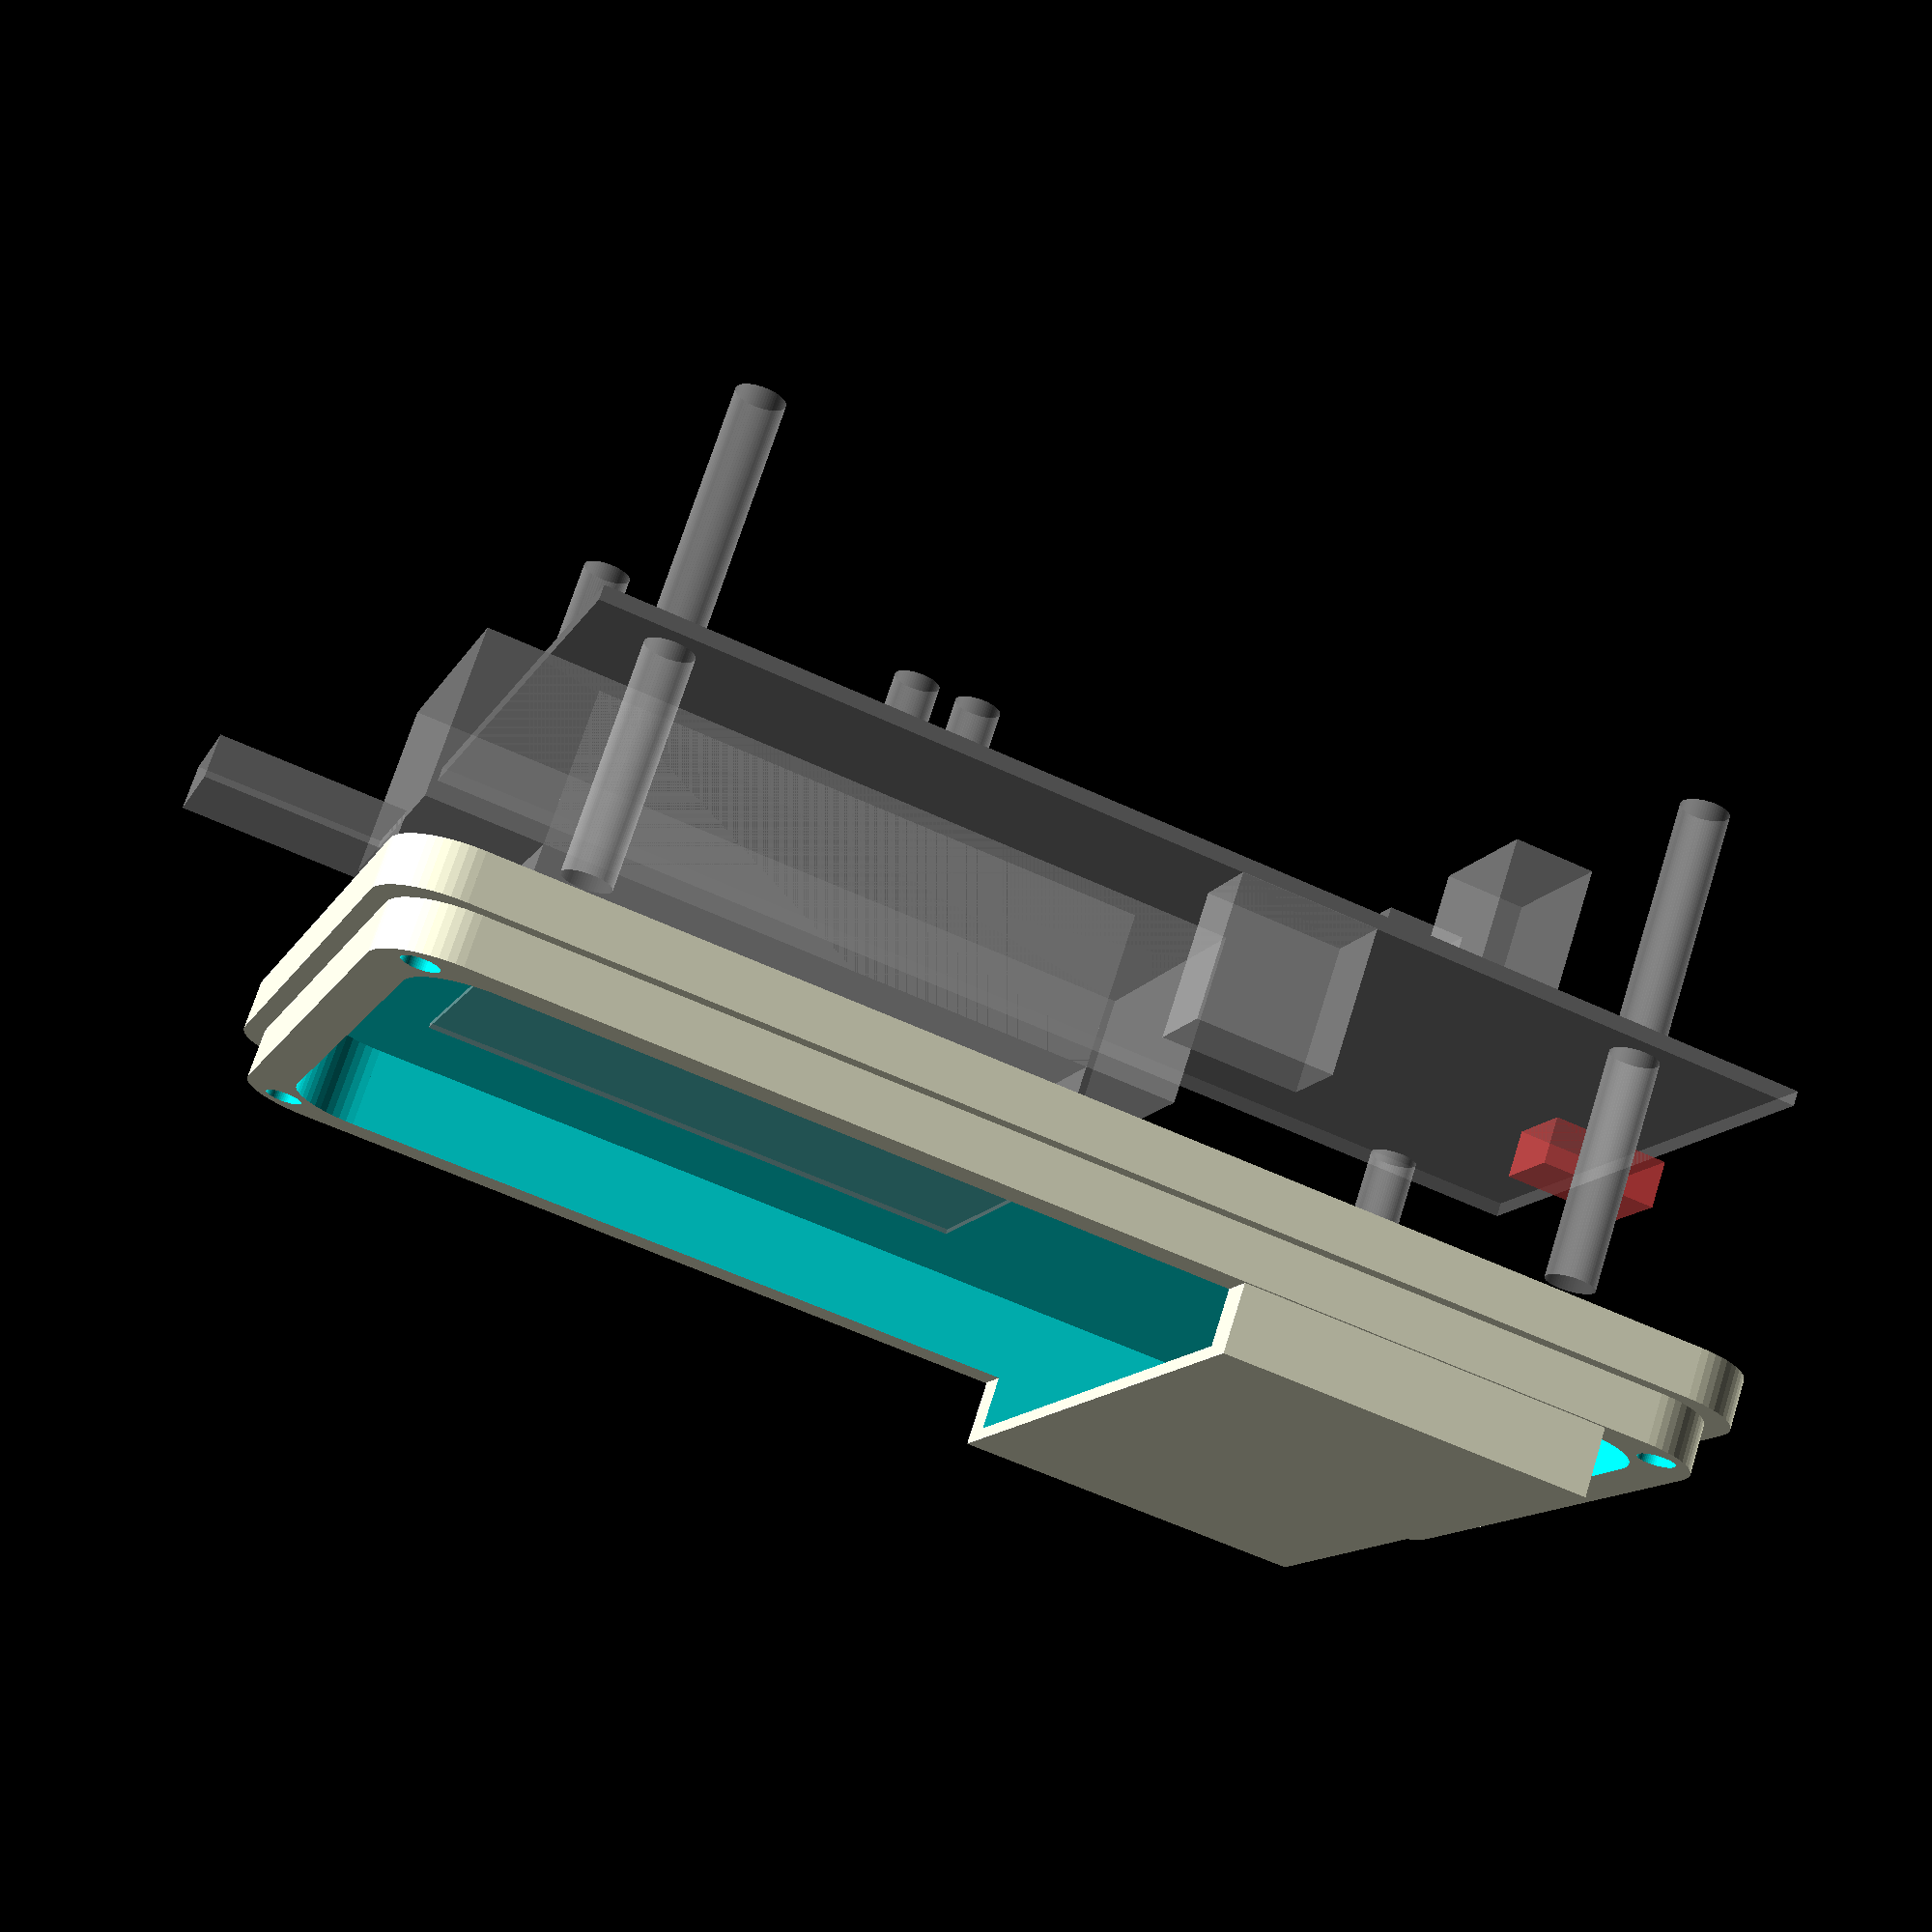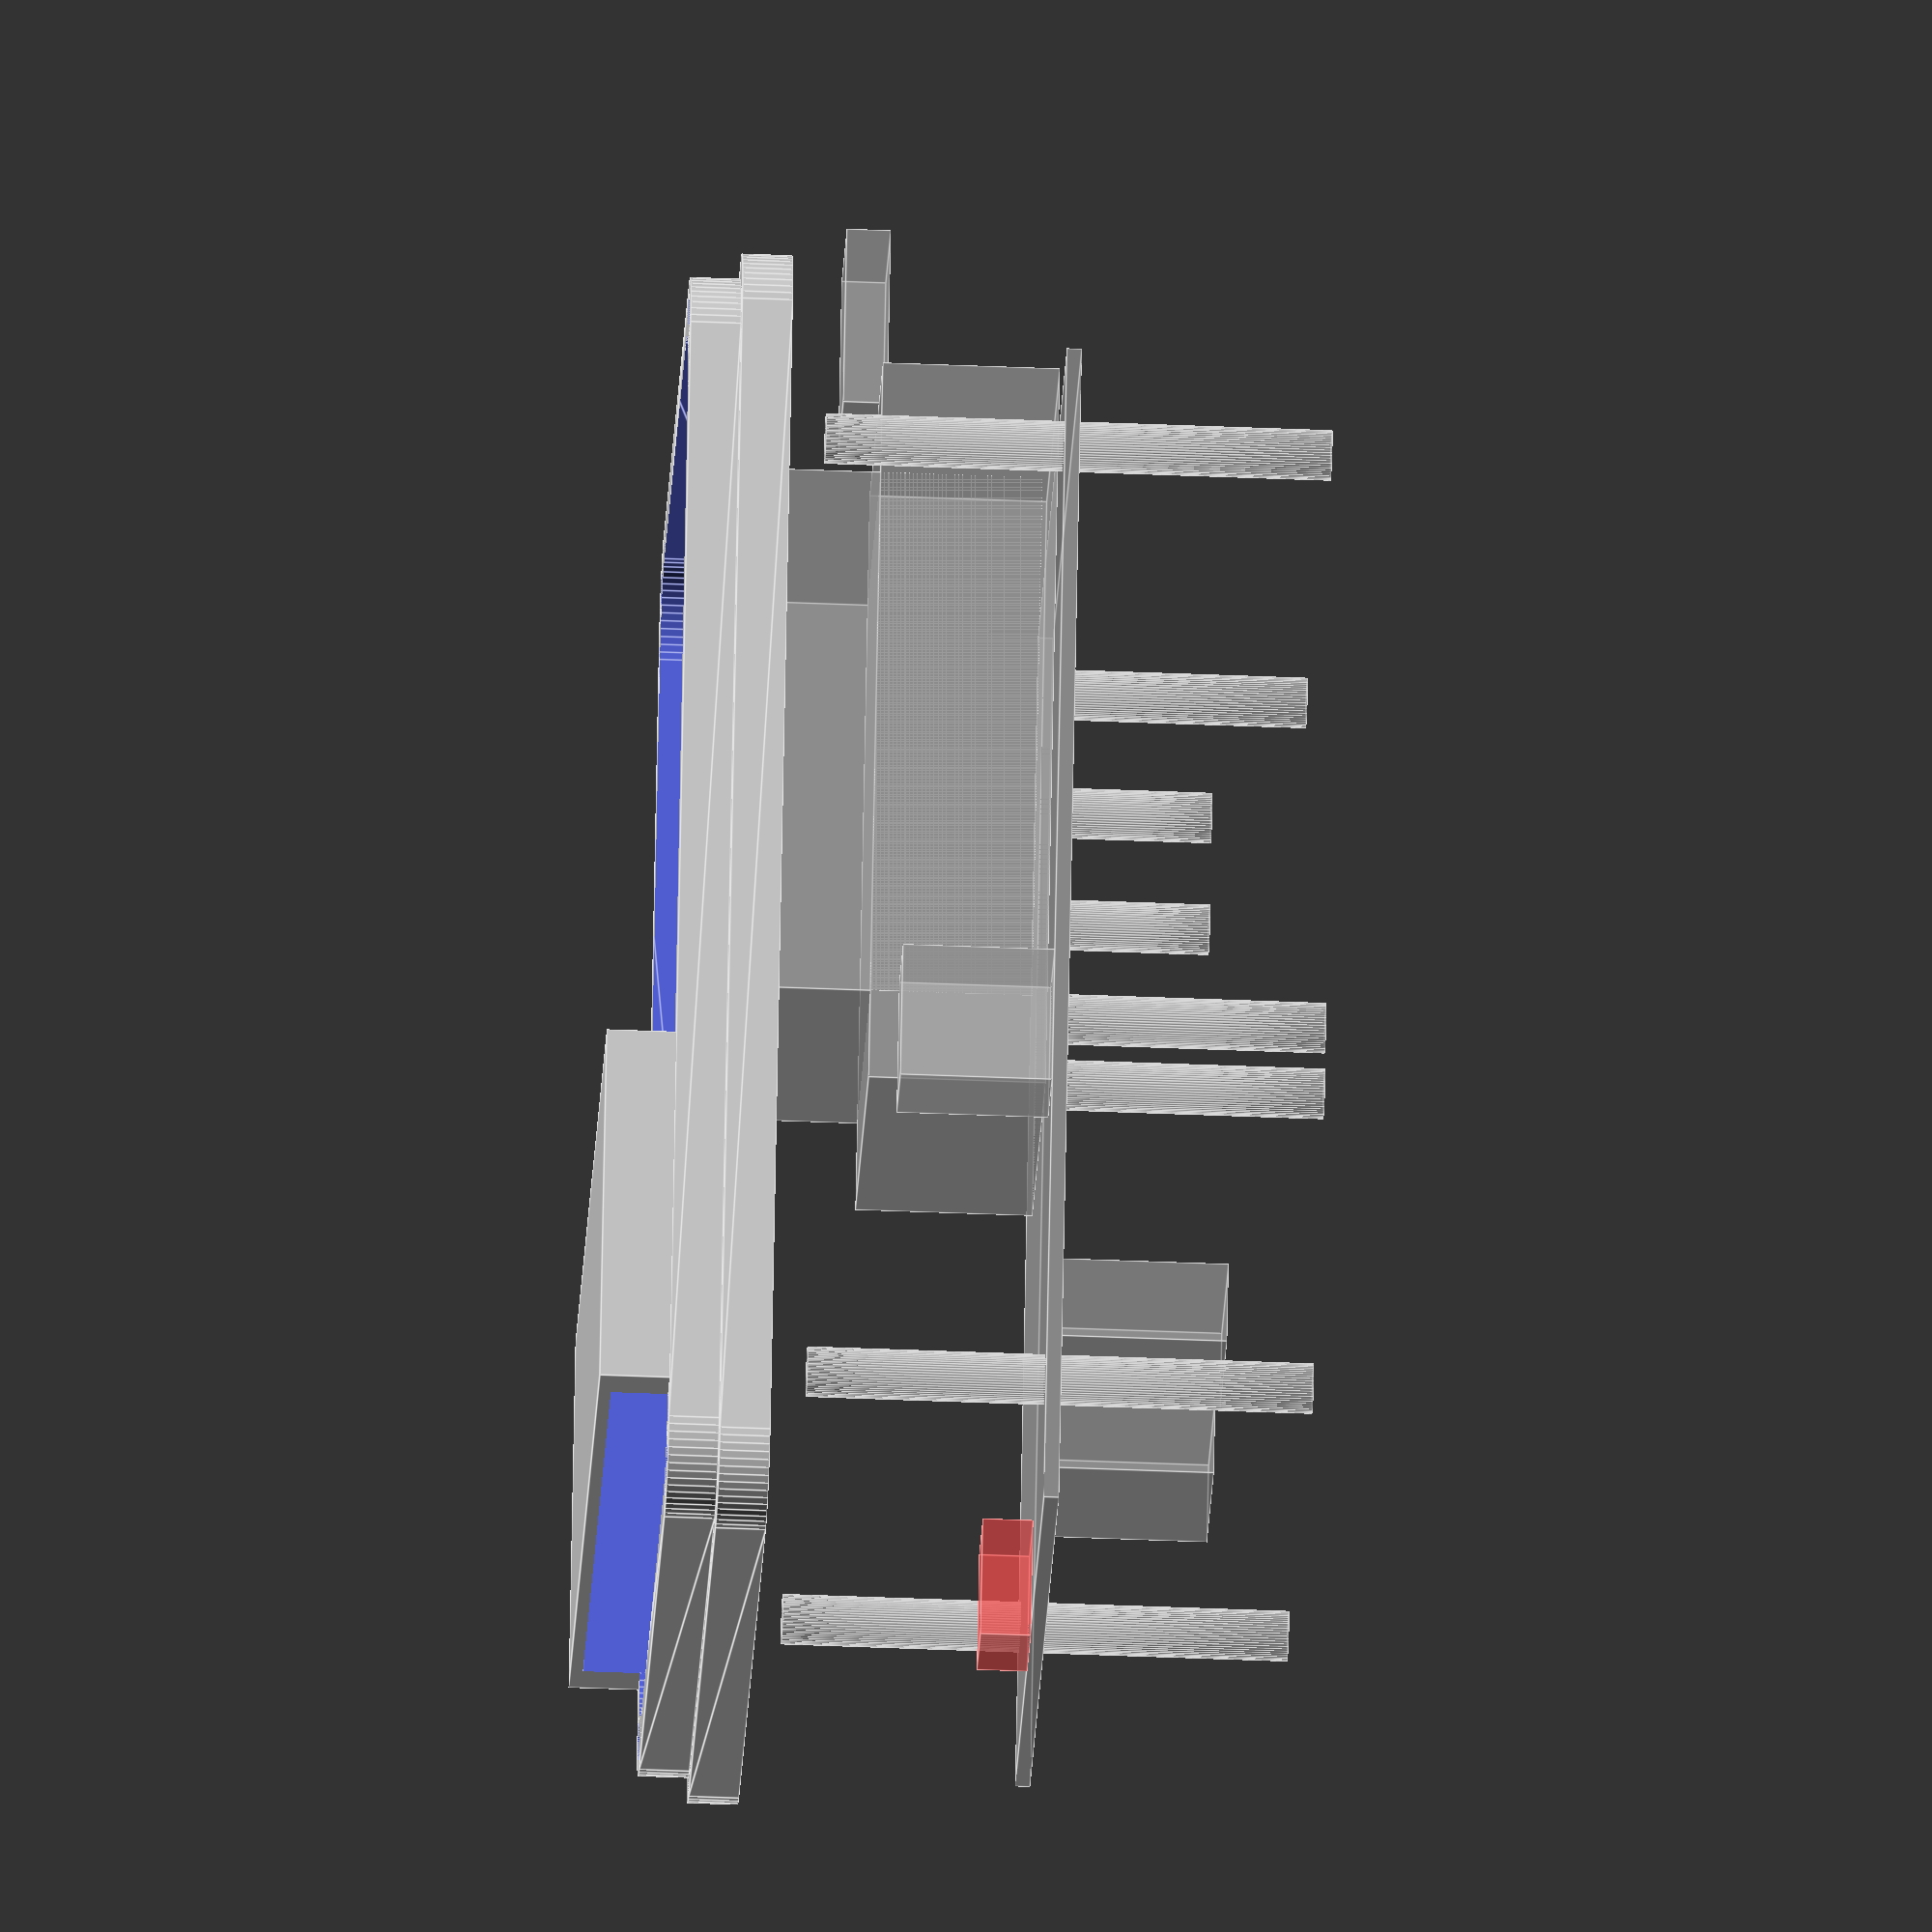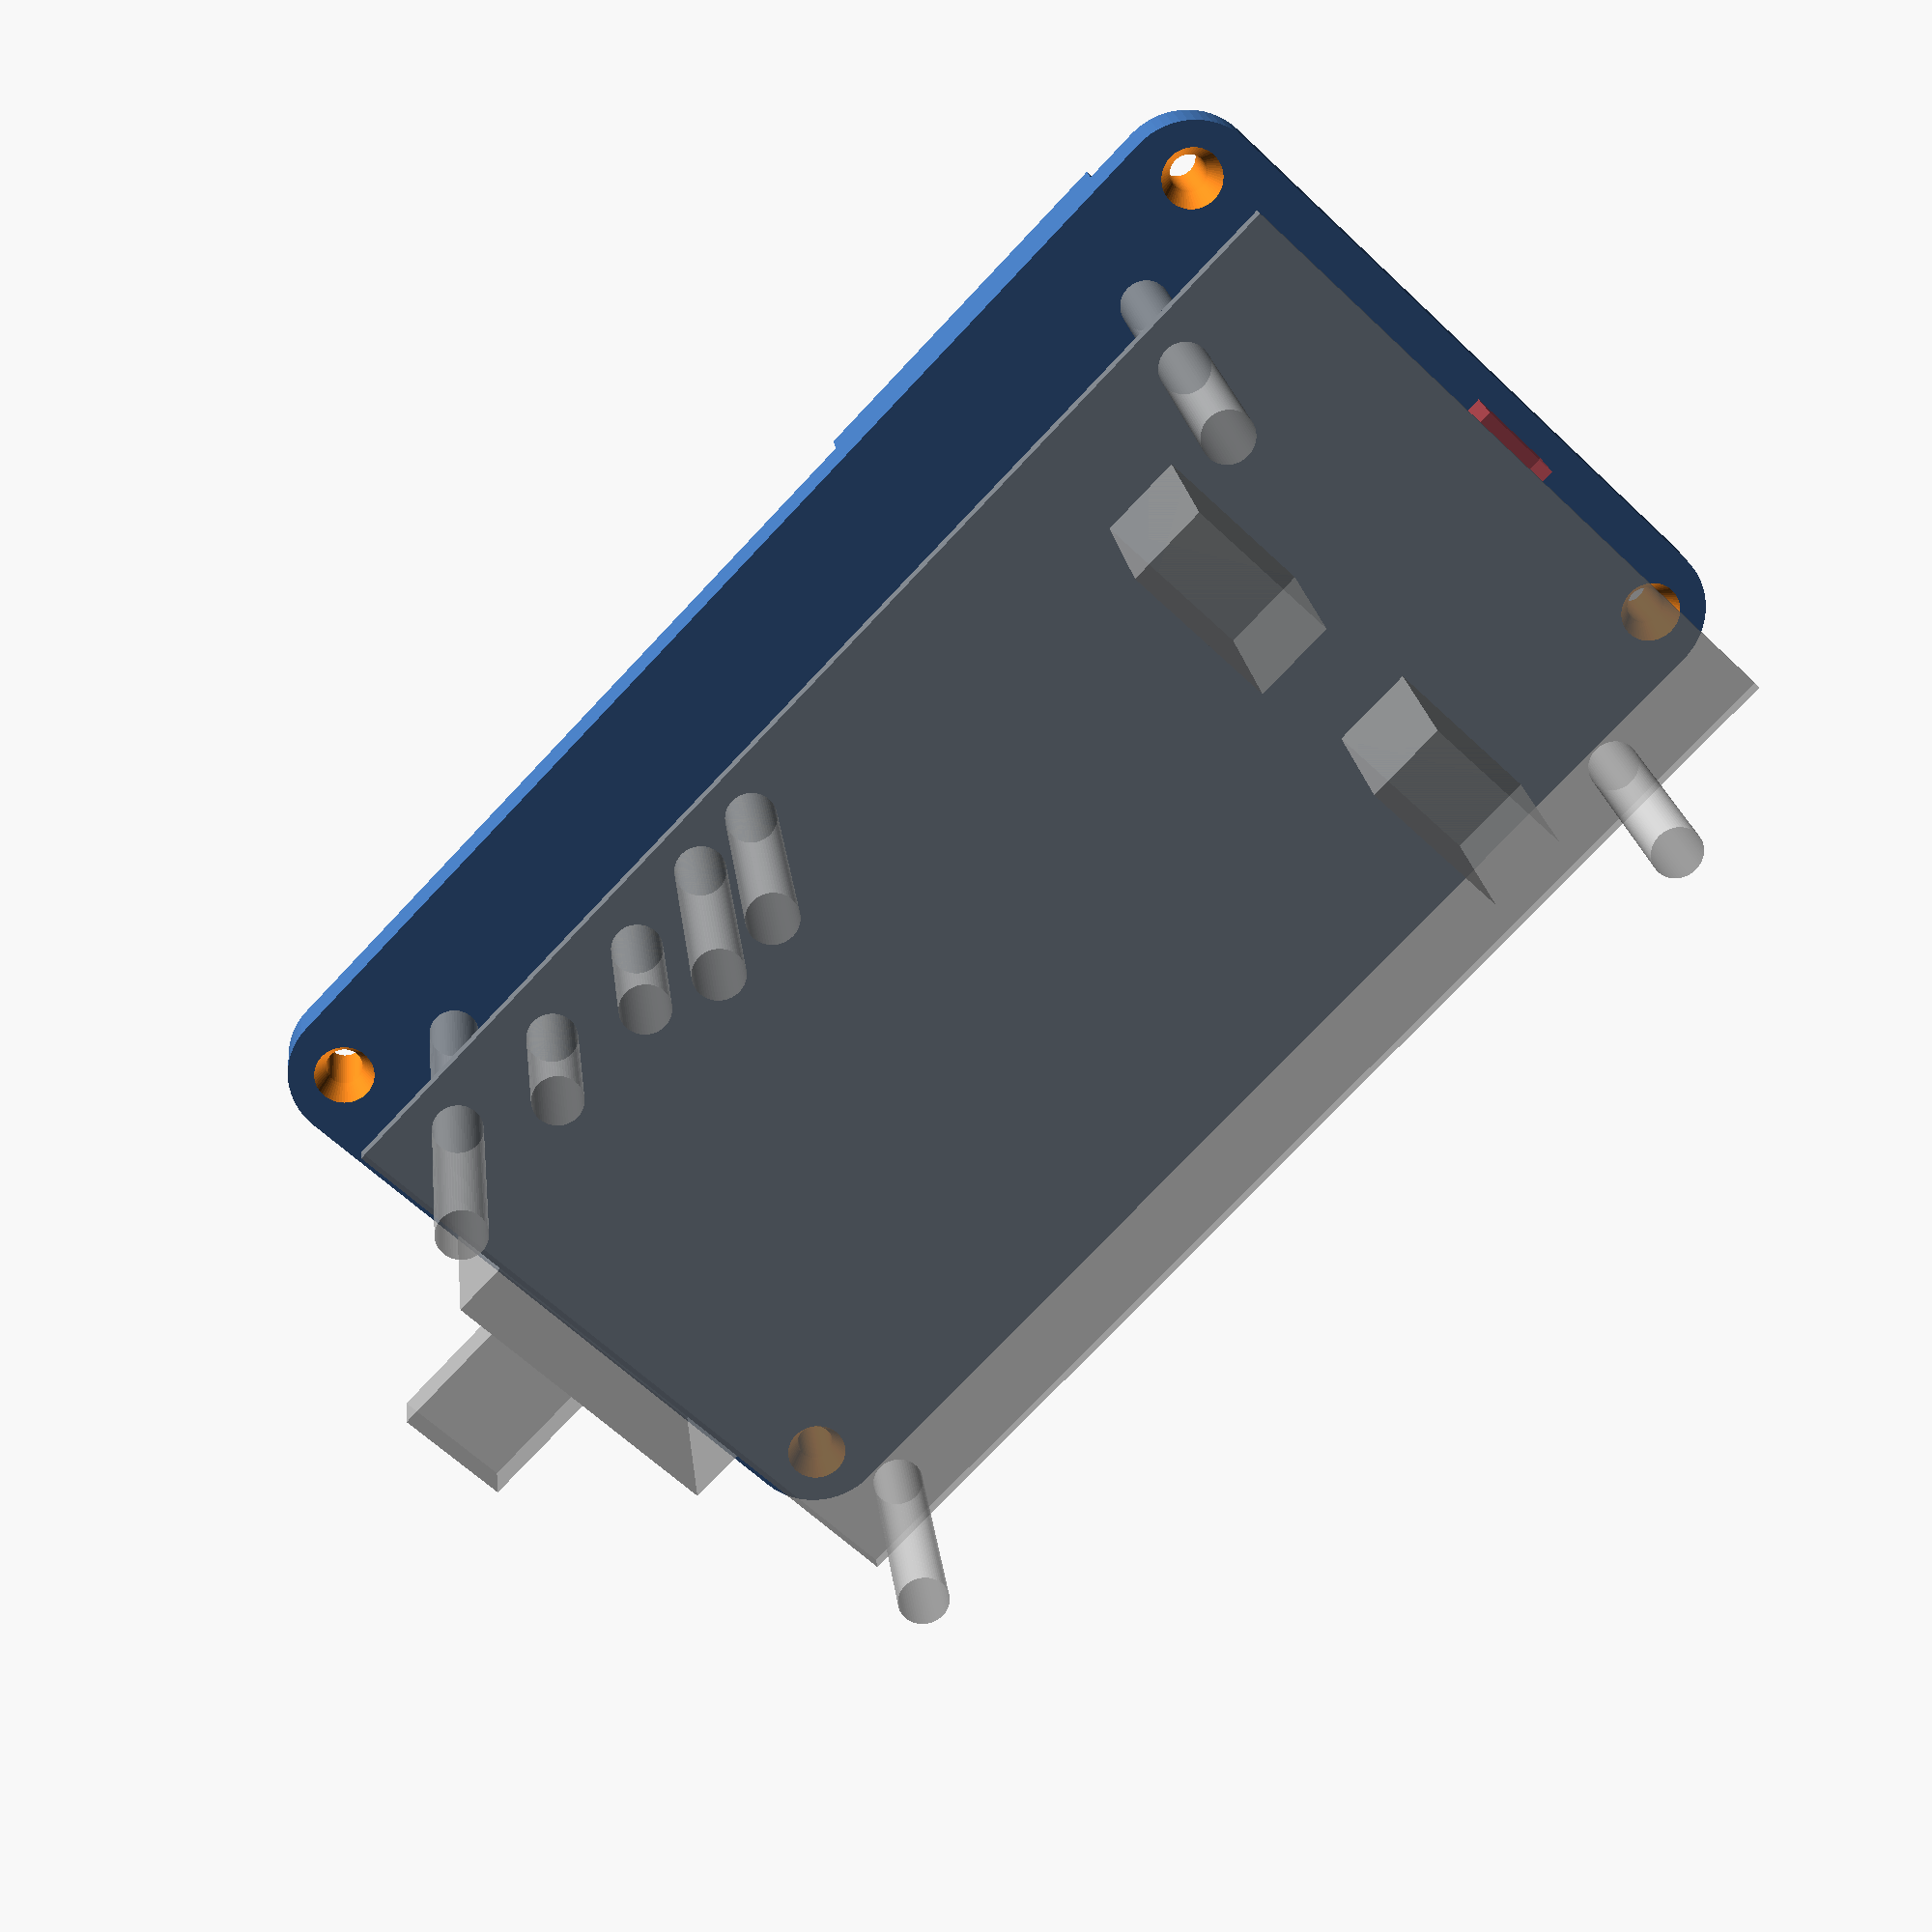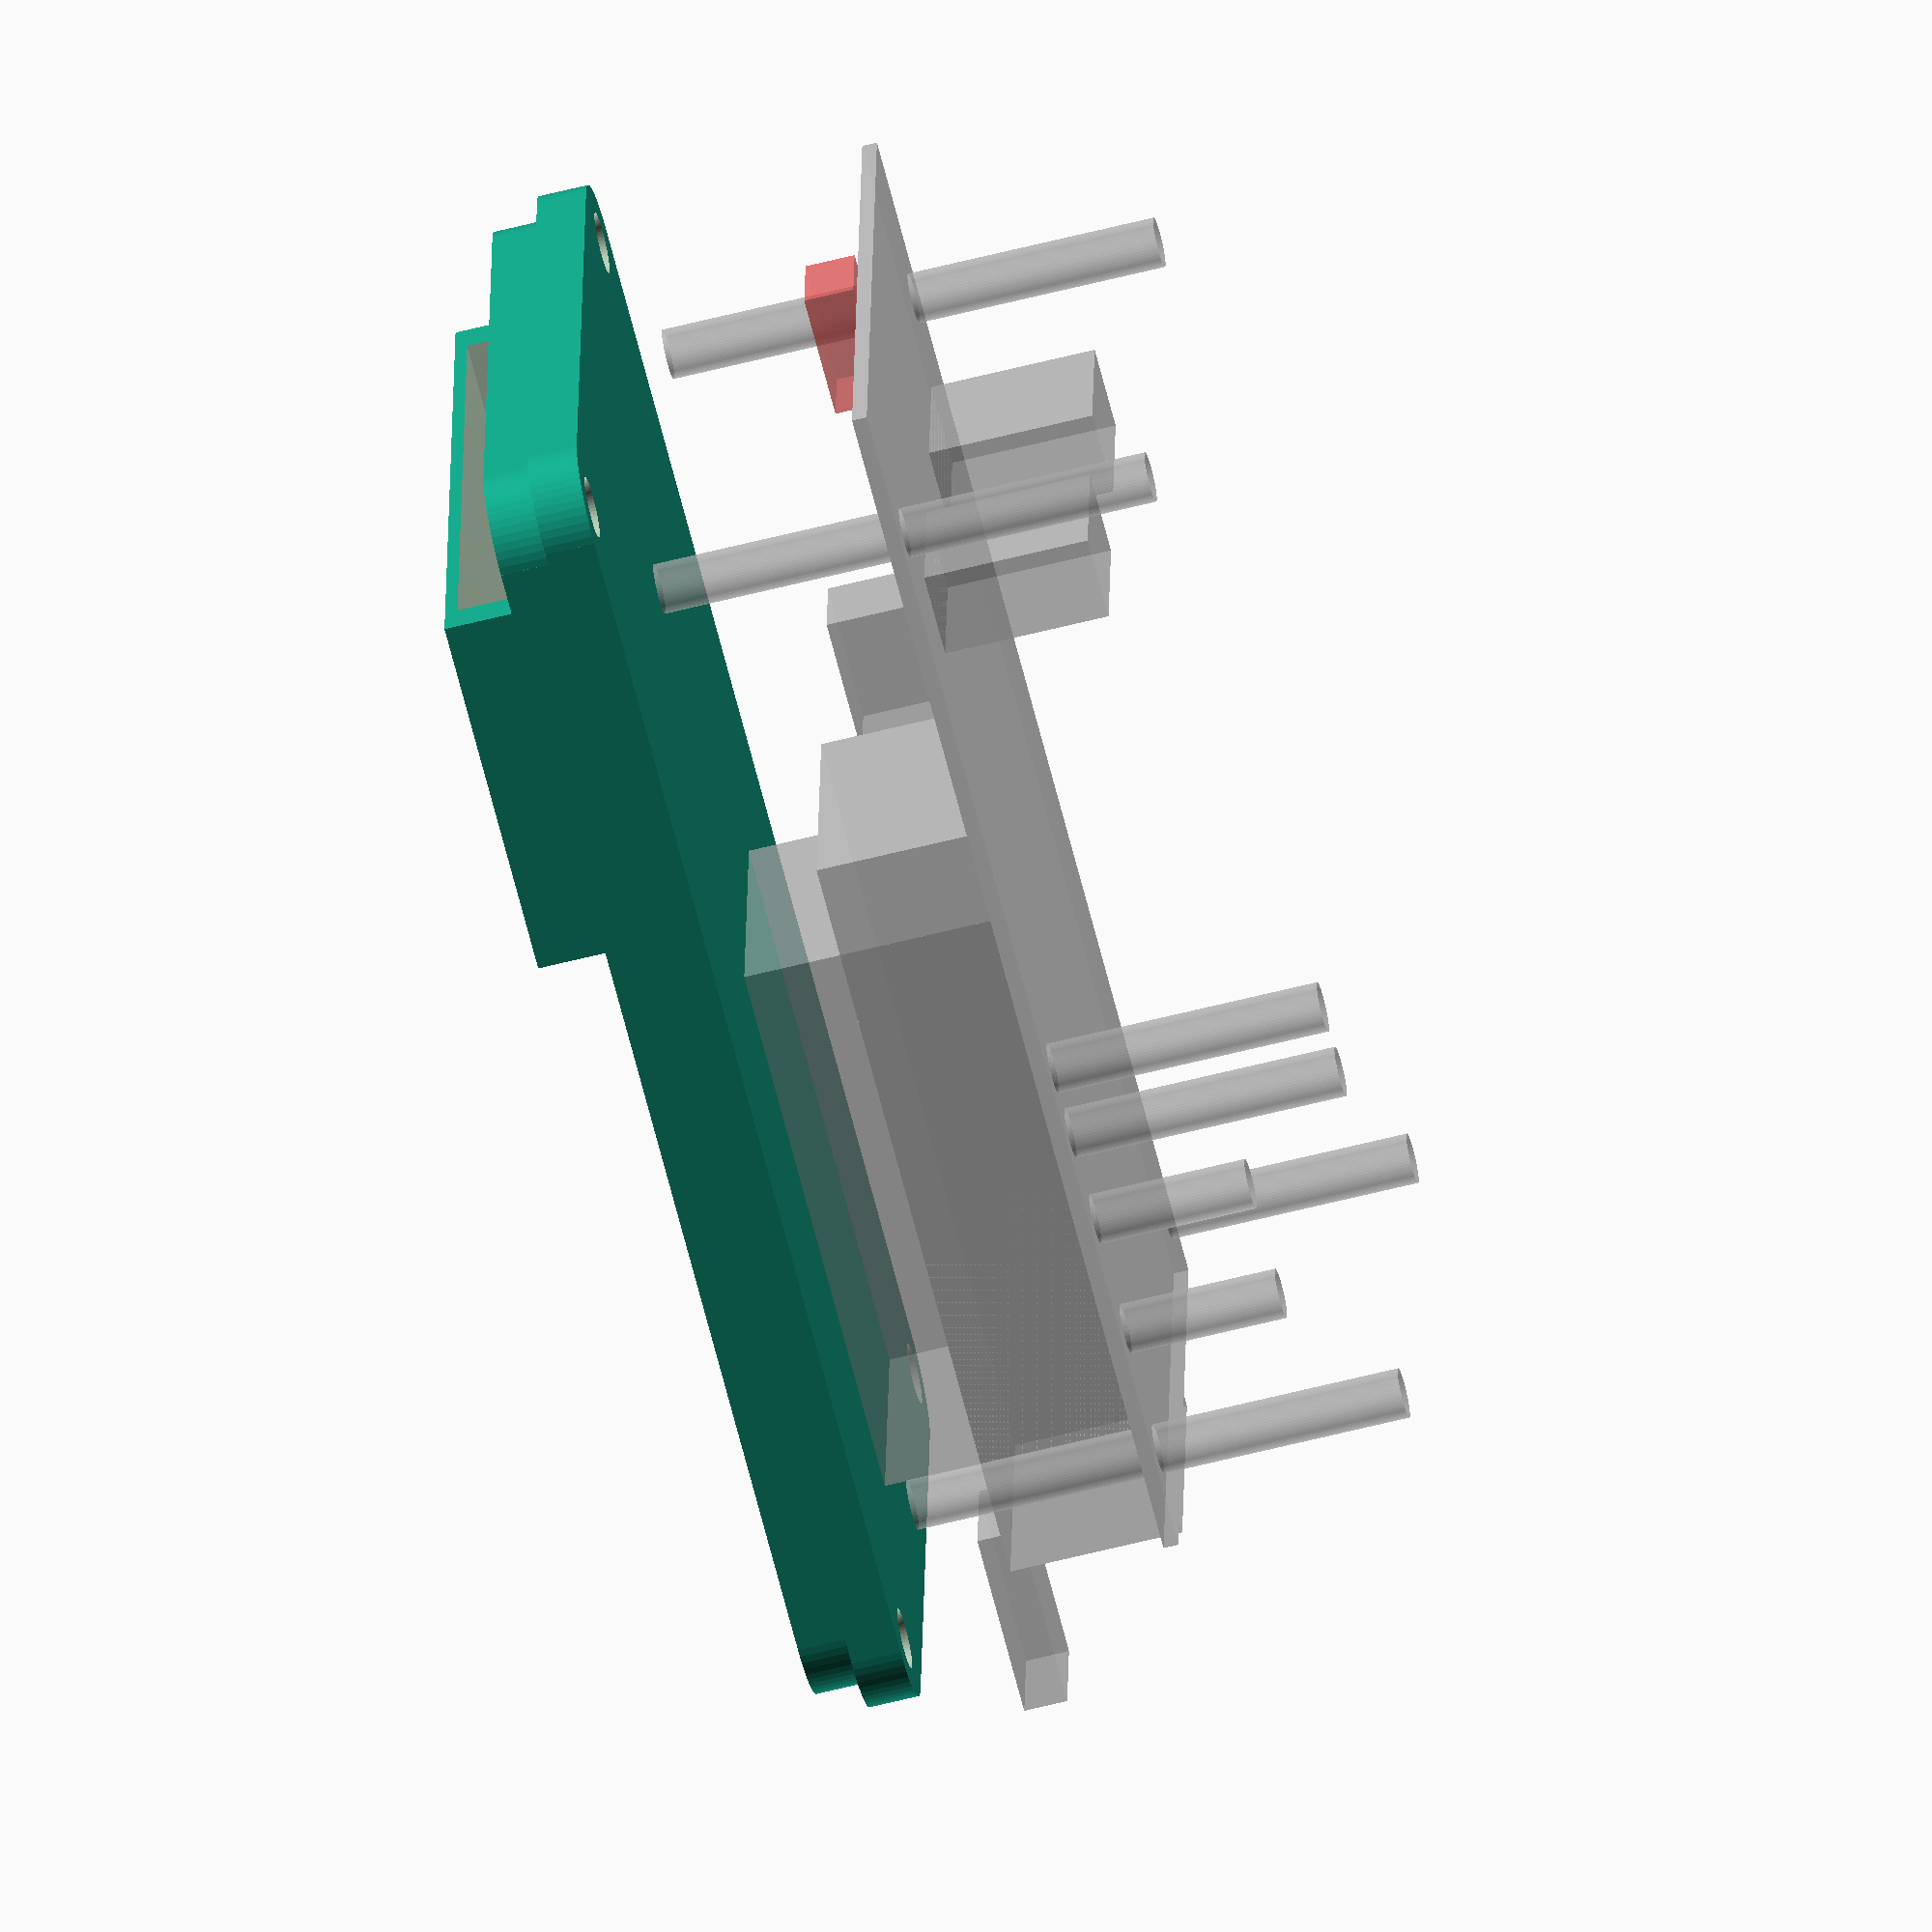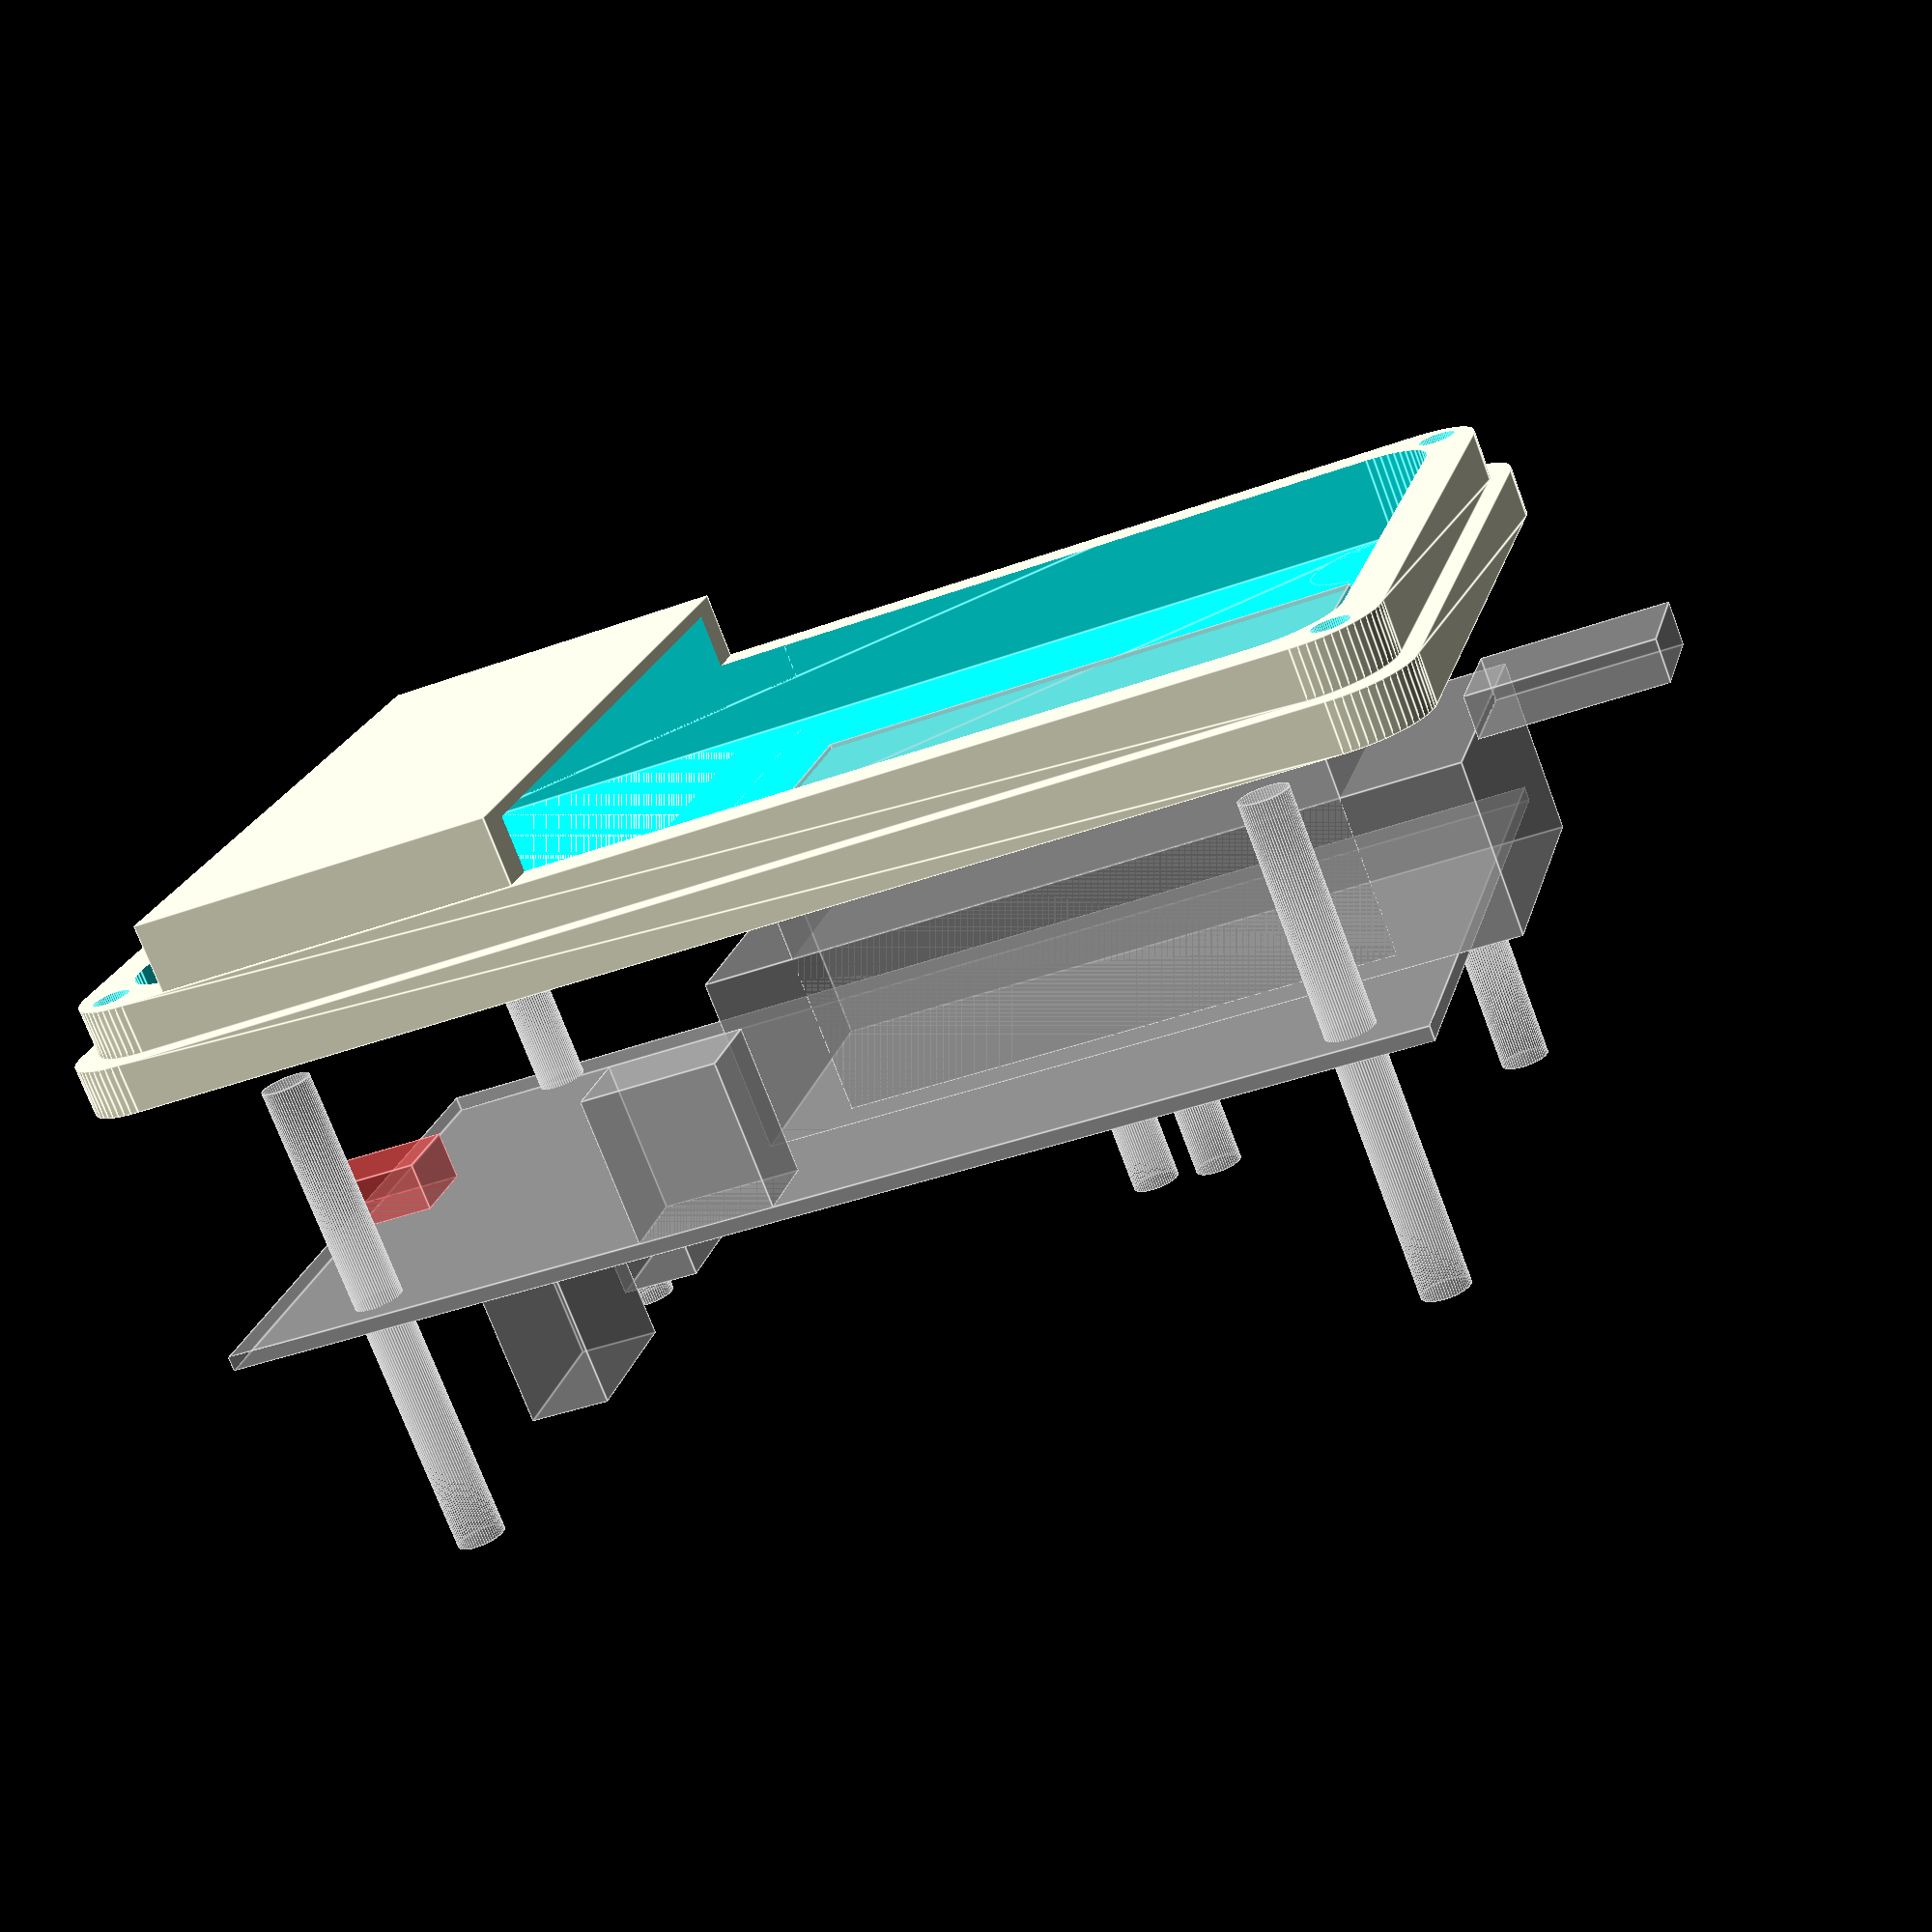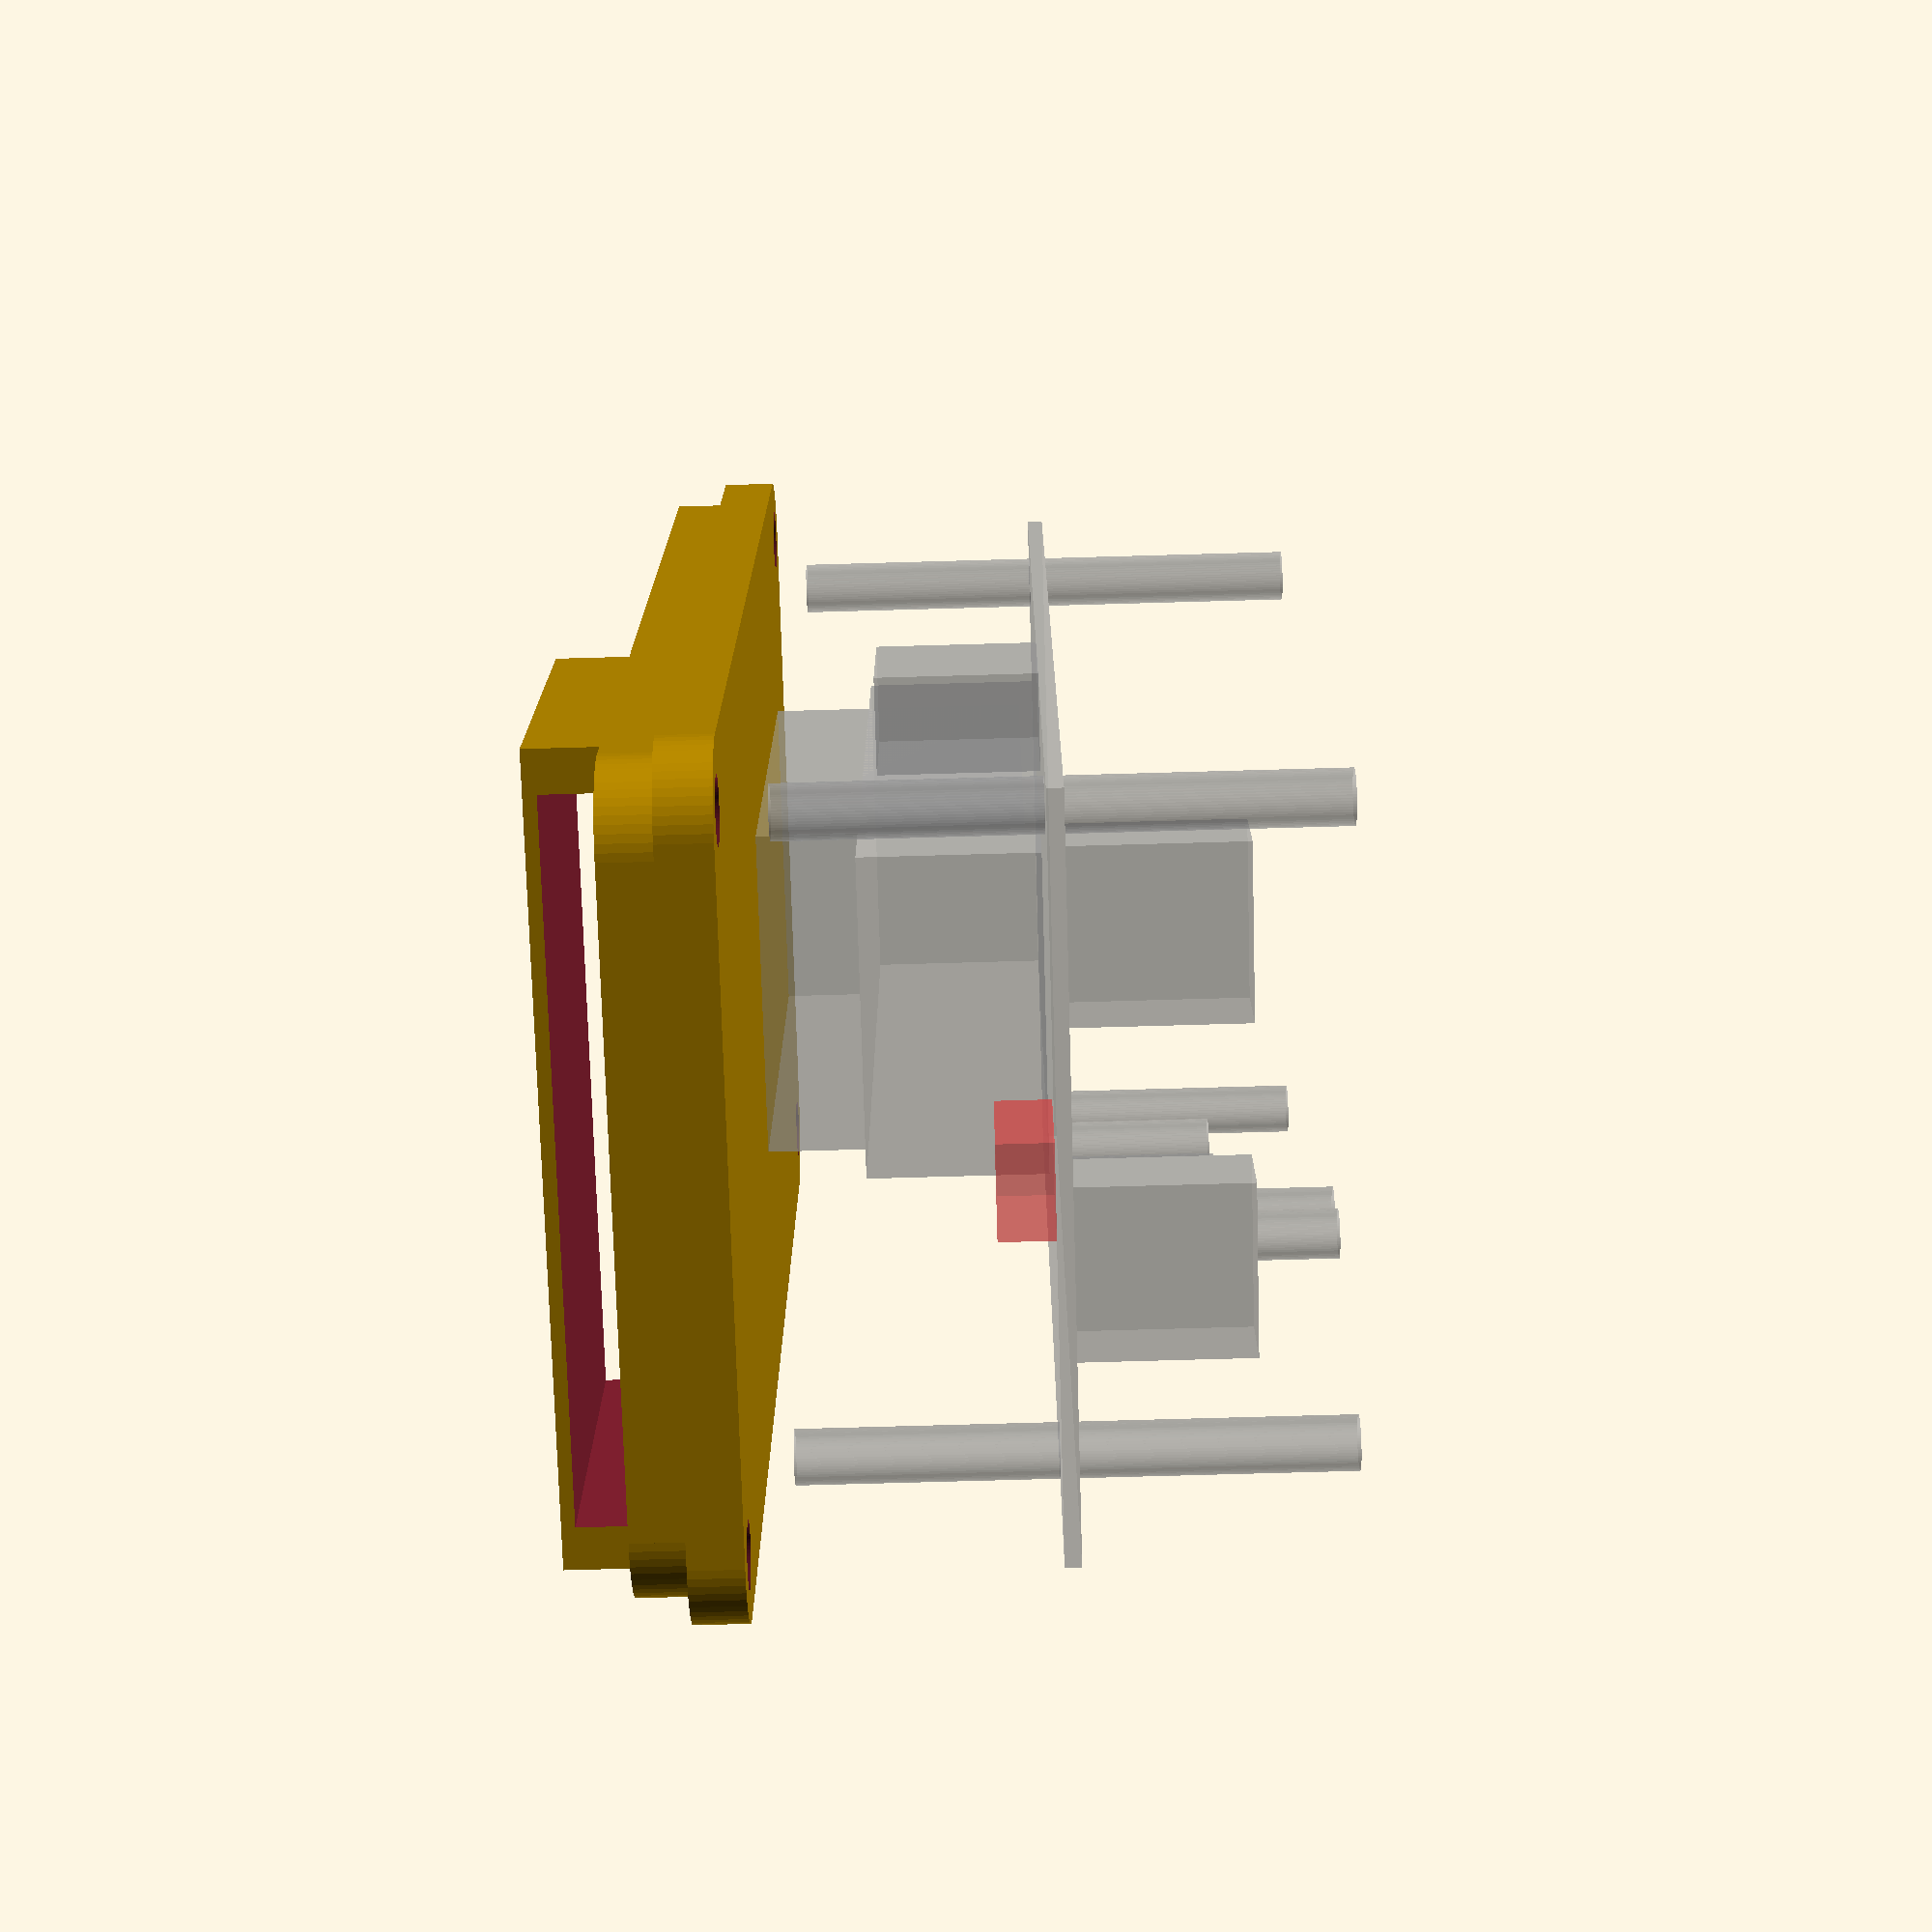
<openscad>

$fn=60;

includeBattery = true;
includeFeet = false;

pcbThickness = 1.2;

pcbPadding = 4;
width = 55+(2*pcbPadding);
height = 106+(2*2);
//depth = 35; // Case depth

pcbXOffset = 4.5;
pcbYOffset = 2.5;
pcbZOffset = 12; // 11 worked well, but +1 for extra display space.
baseThickness = 2;

lidScrewOffset = 5;
lidDepth = 4;

module pcbUnderMounted() {

    cube([55, 99.7, pcbThickness]);
    
    // Arduino
    translate([14.7, 36.1, pcbThickness]) {
        // 64mm... long.
        //cube([40-14.7, 104.8-36.1, 22]);
    }
    
    translate([14.7, 42.8, pcbThickness]) {
        // 64mm... long.
        cube([40-14.7, 62, 14]);
        
        // Headers.
        translate([0, 7.5, pcbThickness]) {
            cube([40-14.7, 45, 22.5]);
        }
        
        
    }
    
    // Arduino USB
    translate([14.7 + (25.3 - 10)/2, 104.8, pcbThickness + 13.3]) {
        cube([10, 15, 3.5]);
    }
    
    // USB 1
    translate([8.4, 17.9, -13.3]) {
        cube([21.6-8.4, 24.6-17.9, 13.3]);
    }
    
    // USB 2
    translate([33.4, 17.9, -13.3]) {
        cube([46.6-33.4, 24.6-17.9, 13.3]);
    }
    
    // LED1
    translate([3.77, 59.25, -22]) {
        cylinder(d=4, h=22);
    }
    
    // LED2
    translate([3.77, 64.96, -22]) {
        cylinder(d=4, h=22);
    }
    
    // Switch 1
    translate([4.41, 82.55, -12.65]) {
        cylinder(d=4, h=12.65);
    }
    
    // Switch 2
    translate([4.41, 72.85, -12.65]) {
        cylinder(d=4, h=12.65);
    }
    
    // 5V terminal
    translate([47.8, 36.2, pcbThickness]) {
        cube([55.1-47.8, 47.5-36.2, 12]);
    }
    
    // USB B
    translate([24, -1, pcbThickness]) {
        #cube([30.9-24, 10, 4]);
    }
    
    // Screws holes.
    translate([4, 12, -20]) {
        cylinder(d=4, h=40);
    }
    
    translate([4+47, 12, -20]) {
        cylinder(d=4, h=40);
    }
    
    translate([4, 12+81, -20]) {
        cylinder(d=4, h=40);
    }
    
    translate([4+47, 12+81, -20]) {
        cylinder(d=4, h=40);
    }
}

module tftBob() {
    
    // Display 33mm wide (+/- ears of 5.5mm)
    // Display height 36mm (+6, -2.5ish)
    
    // mounts
    tftBobMount(-2.6,2.3);
    tftBobMount(33+2.6,2.3);
    
    cube([33,45,1.6]);
    translate([0, 6, -3]) {
        
        cube([33, 36, 3]);
    }
    
    // Pins
    translate([0, 6, 1.6]) {
        cube([33, 4, 7]);
    }
    
    // mounts
    tftBobMount(-2.6, 42);
    tftBobMount(33+2.6,42);
}

module tftBobMount(x,y) {
    translate([x,y,-10]) {
        cylinder(d=2.3, h=20);
    }
    translate([x,y,0]) {
        cylinder(d=5.5, h=1.6);
    }
}


module noCornersCube(width, height, depth, cornerRadius) {
    
    //cube([width, height, depth]);
    union() {
        linear_extrude(height=depth) {
            // Square with corners cut.
            polygon([
            [cornerRadius,0],
            [width-cornerRadius, 0],
            [width, cornerRadius],
            [width, height-cornerRadius],
            [width-cornerRadius, height],
            [cornerRadius, height],
            [0, height-cornerRadius],
            [0, cornerRadius],
            [cornerRadius,0]
            ]);
        }
        
    }
}

module roundedCube(width, height, depth, cornerRadius) {
    
    //cube([width, height, depth]);
    union() {
        translate([cornerRadius,cornerRadius,0]) {
            cylinder(r=cornerRadius, h=depth);   
        }
        translate([width-cornerRadius,cornerRadius,0]) {
            cylinder(r=cornerRadius, h=depth);
        }
        translate([cornerRadius,height-cornerRadius,0]) {
            cylinder(r=cornerRadius, h=depth);
        }
        translate([width-cornerRadius,height-cornerRadius,0]) {
            cylinder(r=cornerRadius, h=depth);
        }
        
        noCornersCube(width, height, depth, cornerRadius);
    }
}


module lidHole(x,y) {
    translate([x,y,-0.1]) {
        cylinder(d=3, h=lidDepth+20);
        cylinder(d1=5, d2=3, h=2);
    }
}

module lidHoles() {
    lidHole(lidScrewOffset,lidScrewOffset);
    lidHole(lidScrewOffset,height-lidScrewOffset);
    lidHole(width-lidScrewOffset,height-lidScrewOffset);
    lidHole(width-lidScrewOffset,lidScrewOffset);
}

module addMountingLug(x,y) {
    translate([x,y,0]) {
        difference() {
            cylinder(d=16, h=4);
            cylinder(d1=5, d2=9, h=4.1);
        }
    }
}

module addMountingLugs() {
    addMountingLug(-5,20);
    addMountingLug(-5,height-20);
    addMountingLug(width+5,20);
    addMountingLug(width+5,height-20);
}

module lid() {
     difference() {
        union() {
            // Main lid...
            roundedCube(width, height, lidDepth, 6);
            
            translate([1.5, 1.5, lidDepth]) {
                // 1.5mm Goes in the box...
                roundedCube(width-3, height-3, 4, 6);
            }
            
            if (includeFeet) {
                // Mounting Lugs
                addMountingLugs();
            }
        }
        union() {
            translate([5, 5, 1.5]) {
                // Inner lid cutout
                roundedCube(width-10, height-10, lidDepth+5, 6);
            }
            
            lidHoles();
           
        }
    }
    
    if (includeBattery) {
        // Make a battery box...
        // open ended battery box to allow the battery to slide all the 
        // way in without the box catching screw mounts.
        // Sized for a 2000mAh LiPol battery.
        difference() {
            union() {
                // 10mm from edge needed for 
                // base to lid screw pillars
                translate([1.8, 11, 1.5]) {
                    cube([width-3.6, 30, 12]);
                }
            }
            union() {
                translate([1.5+1.7+1.8, 8, 1.5]) {
                    cube([53, 34+5, 11]);
                }
            }
        }
    }
}
    


translate([pcbXOffset, pcbYOffset,pcbZOffset]) {
    %pcbUnderMounted();
}

translate([0,0,35]) {
    lid();
}

</openscad>
<views>
elev=288.2 azim=289.1 roll=17.5 proj=p view=wireframe
elev=228.1 azim=203.5 roll=92.6 proj=o view=edges
elev=338.9 azim=136.4 roll=173.6 proj=p view=wireframe
elev=63.5 azim=266.6 roll=104.3 proj=o view=solid
elev=74.4 azim=104.1 roll=20.6 proj=p view=edges
elev=254.1 azim=179.4 roll=88.4 proj=p view=solid
</views>
